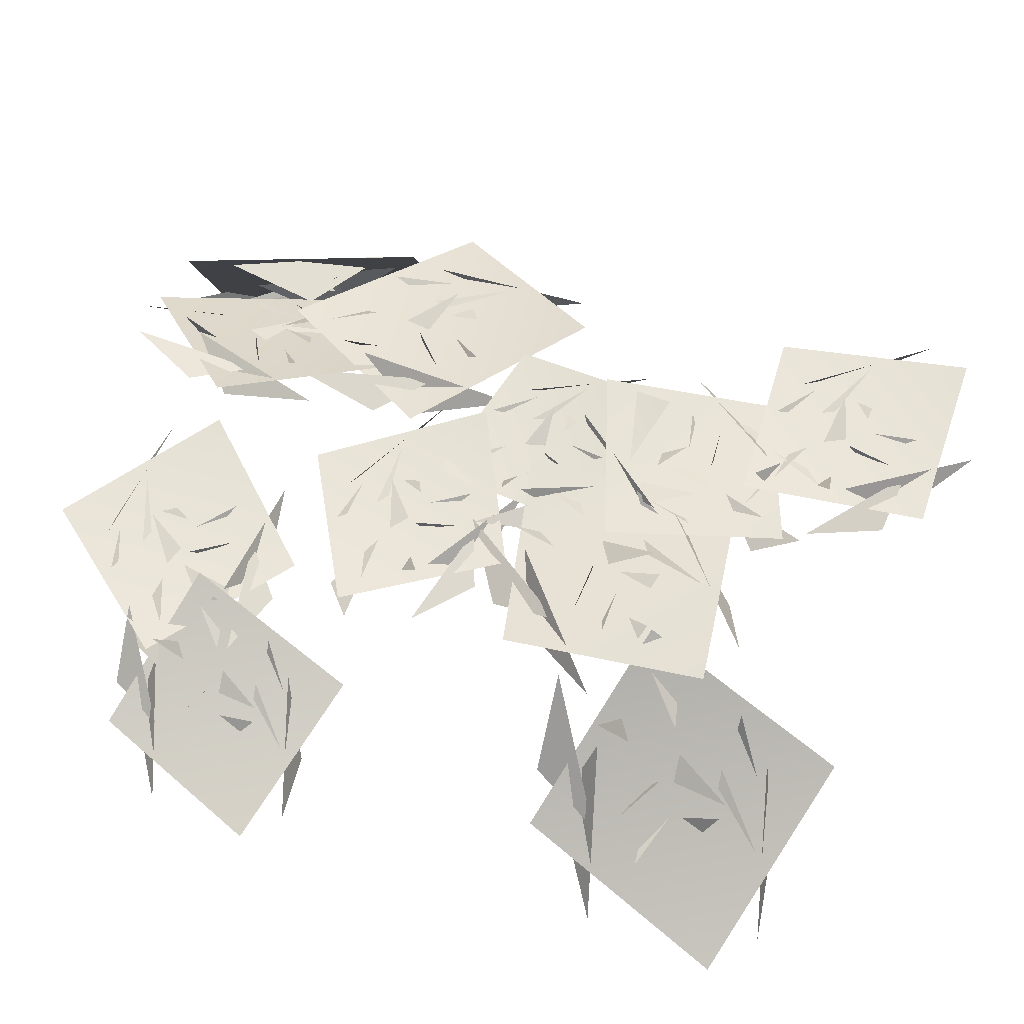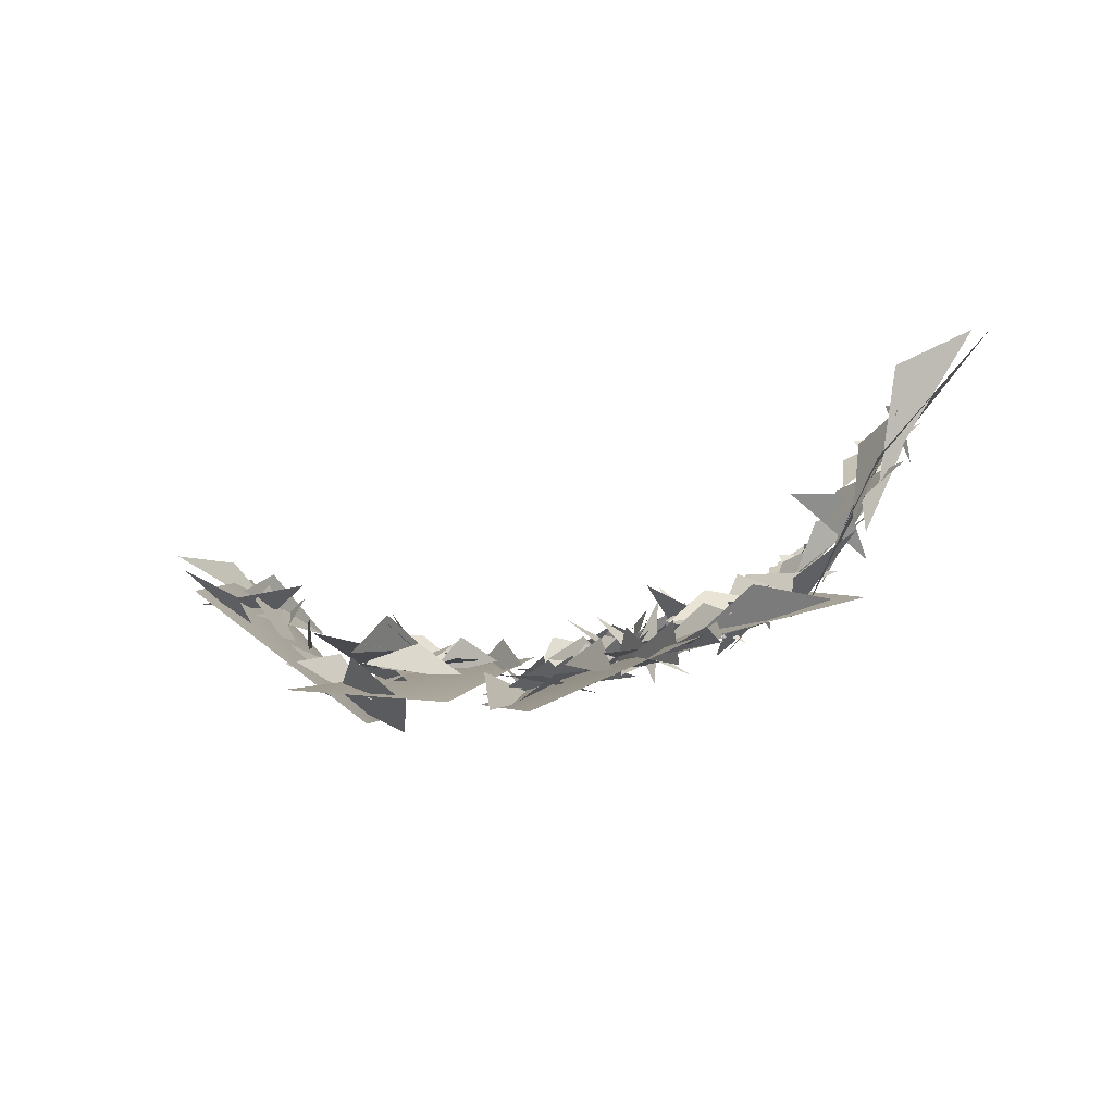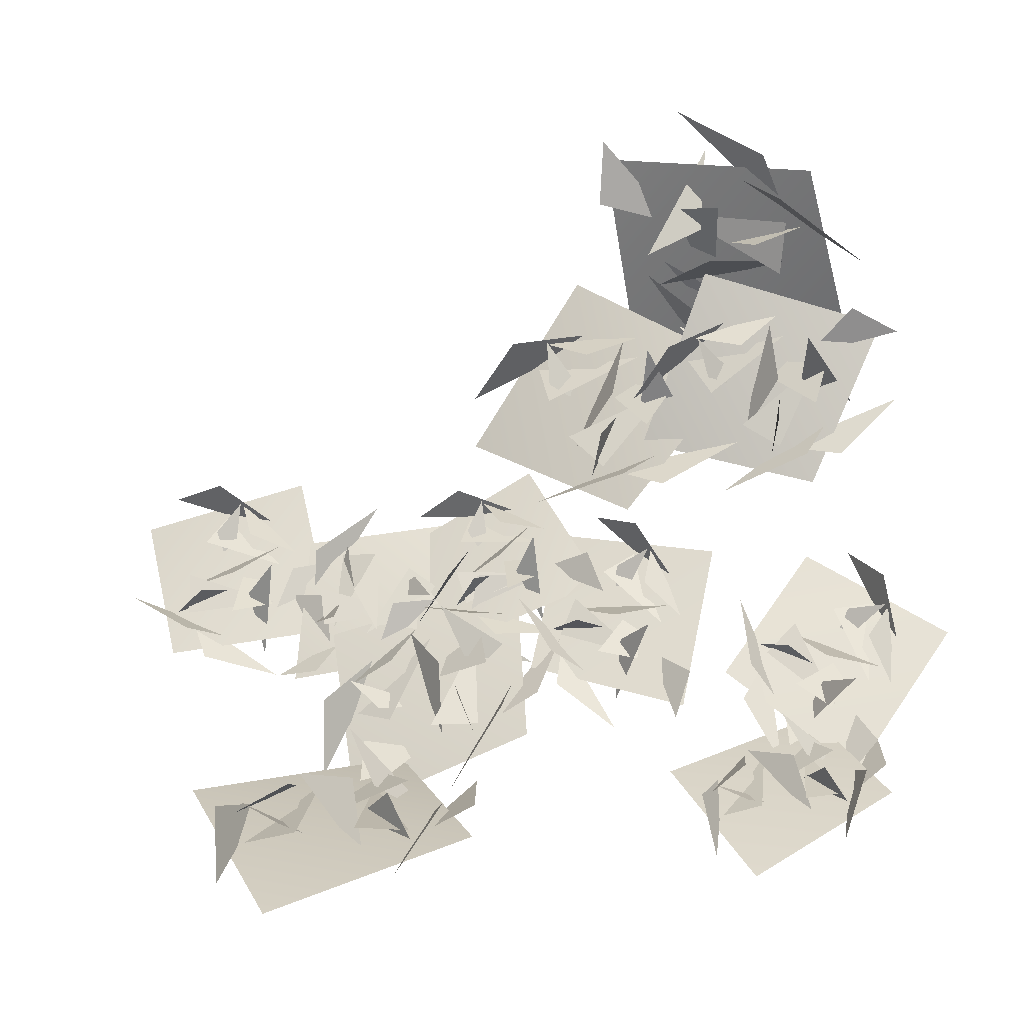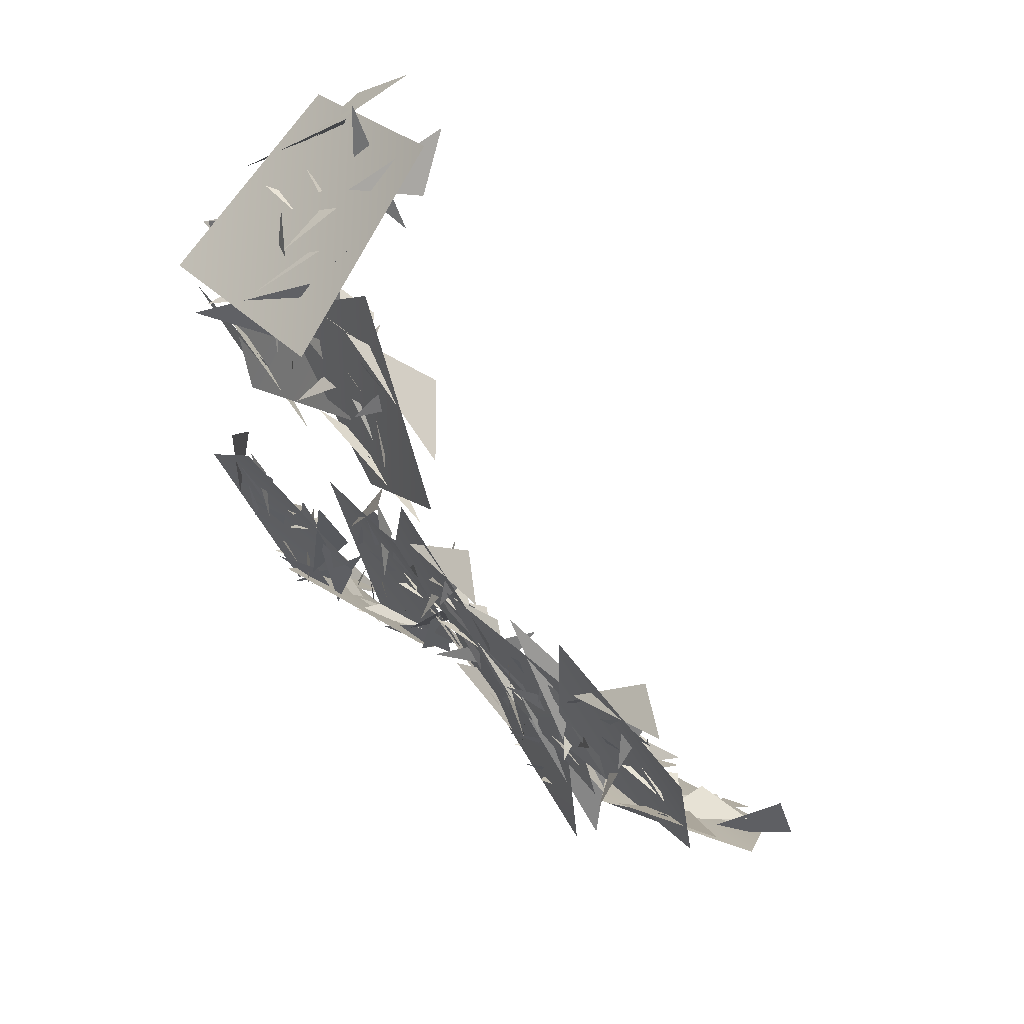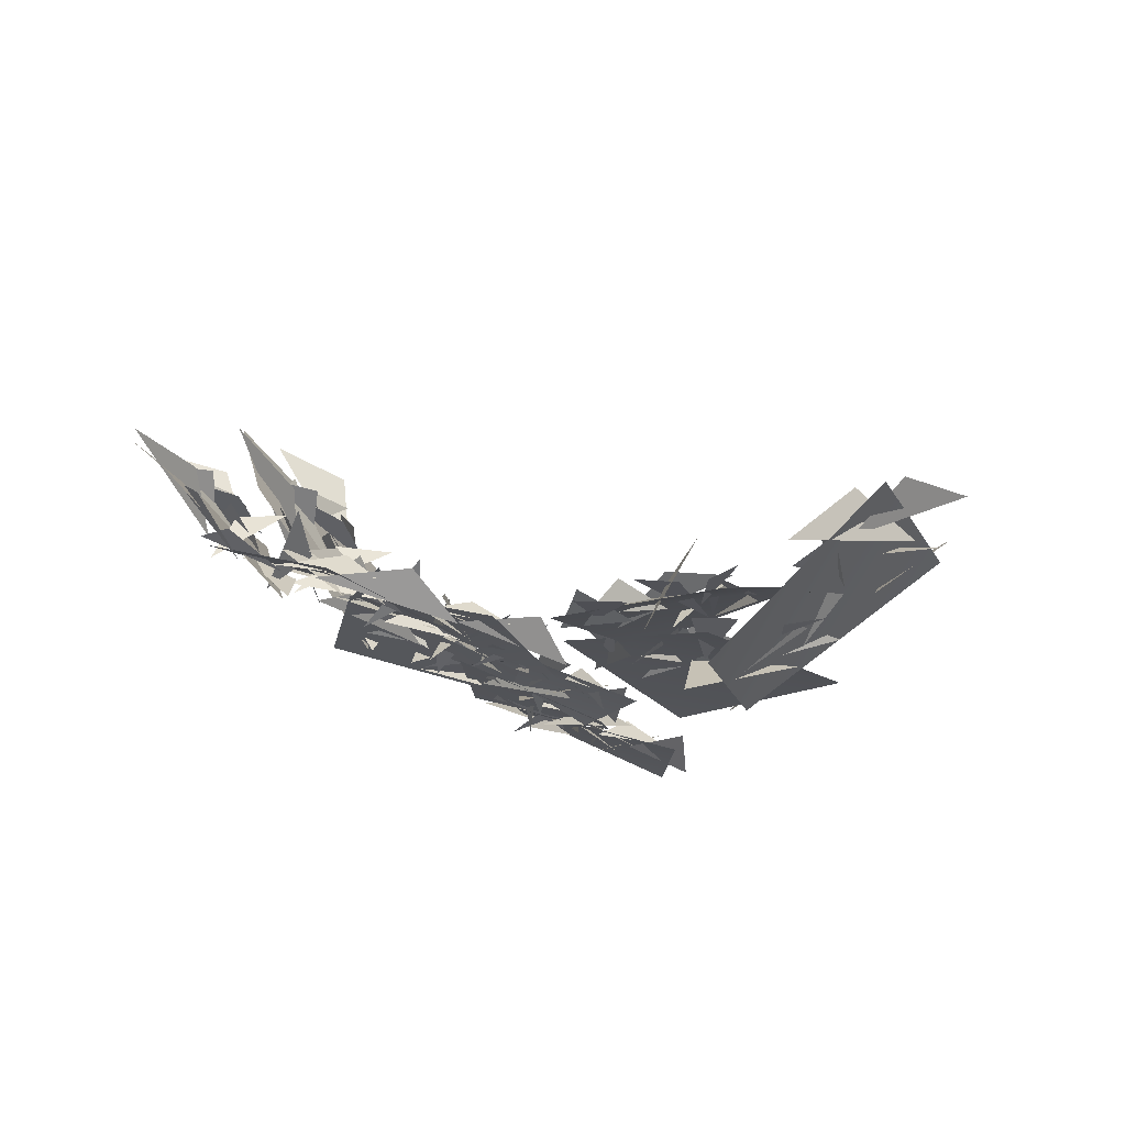
<metadata>
{"format":"obj","ext":"obj","renderer":"f3d","projection":"perspective","resolution":1024,"background":"white","views":[{"elev":-50.1,"azim":-5.5,"up":"+Z"},{"elev":-8.4,"azim":88.2,"up":"+Y"},{"elev":-13.2,"azim":-172.9,"up":"+Z"},{"elev":36.2,"azim":47.8,"up":"+Z"},{"elev":-8.4,"azim":-79.2,"up":"+Y"}]}
</metadata>
<code>
g NewMesh_tris_154
v -1.277 1.702 0.001627
v -0.8355 0.3083 -2.131
v -0.4923 0.8956 -0.5947
v -0.4105 0.5006 -1.829
v 1.068 1.337 -1.577
v 2.823 0.3567 -0.5306
v 1.97 -0.7254 2.432
v -1.275 -0.1736 1.279
v 0.5552 0.241 2.55
v -2.769 1.116 -1.994
v -1.219 0.332 -0.5565
v -2.643 1.065 -0.7178
v 0.4611 -0.4096 1.803
v -1.241 0.4381 0.2546
v 0.9036 0.1521 1.006
v -0.04329 -0.05421 2.053
v -1.892 0.123 0.519
v -0.4154 0.6049 1.097
v -1.235 0.5838 0.7315
v -0.1333 1.082 -0.04411
v 1.46 0.07765 -0.2653
v -0.0345 0.2159 2.032
v 0.6195 0.1515 1.278
v 0.2401 -0.1938 0.06173
v 1.222 0.5777 0.007186
v -1.095 0.6592 -0.7922
v 1.179 0.7158 -1.054
v 1.128 0.5446 -1.156
v -1.322 1.118 -2.854
v 0.5806 1.255 -2.351
v 1.492 0.665 -1.021
v 0.7484 1.221 -0.5554
v -0.1772 0.3243 -0.3699
v -0.1335 1.245 -1.131
v -0.2476 -0.2652 0.7976
v -1.144 0.9664 -0.9123
v 1.52 0.9504 -2.19
v -1.607 -0.3054 2.632
v -2.756 0.819 -1.616
v 2.756 -0.819 1.616
v -3.094 2.289 -1.556
v -1.941 0.2121 -1.386
v -3.034 1.246 -1.023
v -2.183 0.4079 -0.9787
v -2.3 0.895 0.5214
v -3.81 0.1975 1.782
v -6.53 0.7099 0.6006
v -4.864 1.309 -2.079
v -6.036 1.807 -0.4258
v -1.443 1.291 -2.912
v -3.169 0.9512 -1.807
v -2.533 1.749 -2.882
v -5.656 0.998 -0.6261
v -3.792 1.373 -1.845
v -4.854 1.035 -0.05365
v -5.647 1.483 -1.001
v -4.029 1.355 -2.513
v -4.55 1.692 -1.118
v -4.129 1.684 -1.831
v -3.472 1.552 -0.6898
v -3.923 0.3469 0.4915
v -5.528 1.689 -0.9264
v -5.034 1.202 -0.3207
v -4.106 0.5 -0.6741
v -3.919 0.9057 0.3865
v -2.869 1.093 -1.604
v -2.985 0.5896 0.4405
v -2.96 0.4208 0.3589
v -0.9611 0.6594 -1.581
v -1.618 0.6066 0.1119
v -3.081 0.5019 0.7037
v -3.135 1.282 0.1537
v -3.487 0.8194 -0.8947
v -2.515 1.237 -0.5907
v -4.663 0.839 -1.164
v -2.644 1.299 -1.567
v -2.015 0.2462 0.8623
v -5.976 1.822 -2.48
v -1.871 1.205 -2.993
v -6.016 0.148 1.32
v -11.38 2.747 5.215
v -12.57 0.9304 3.178
v -11.12 1.784 4.139
v -11.99 1.198 3.076
v -10.66 2.234 2.054
v -8.273 1.285 1.566
v -6.513 0.3425 4.756
v -10.17 0.7389 6.372
v -7.687 1.415 5.933
v -14.14 1.806 4.795
v -11.63 1.118 4.784
v -13.01 1.893 5.751
v -8.293 0.5845 5.428
v -11.02 1.328 5.465
v -8.618 1.155 4.384
v -8.547 1.002 6.019
v -11.31 0.9745 6.223
v -9.682 1.64 5.49
v -10.65 1.548 5.847
v -10.4 2.071 4.296
v -9.161 0.9487 2.893
v -8.583 1.31 5.979
v -8.636 1.175 4.836
v -9.882 0.6327 4.155
v -9.192 1.544 3.281
v -11.75 1.471 4.472
v -10.09 1.584 2.431
v -10.19 1.375 2.398
v -13.62 1.762 2.926
v -11.67 2.039 1.809
v -9.795 1.54 2.211
v -10.1 2.203 3.159
v -10.62 1.165 4.104
v -11.28 2.138 3.389
v -9.693 0.6155 5.157
v -11.92 1.808 4.395
v -10.73 1.739 1.207
v -9.354 0.7258 7.762
v -13.8 1.508 5.113
v -6.503 0.1719 3.458
v -15.54 3.452 5.178
v -16.6 1.211 4.089
v -15.33 2.394 4.395
v -16.17 1.5 3.813
v -15.42 2.337 2.413
v -13.26 1.743 1.629
v -10.93 1.968 4.131
v -13.87 2.178 6.292
v -11.94 3.013 5.194
v -17.82 2.137 5.662
v -15.52 1.903 5.203
v -16.68 2.609 6.196
v -12.4 2.084 5.075
v -14.9 2.341 5.597
v -12.99 2.273 4.143
v -12.59 2.553 5.554
v -14.94 2.178 6.386
v -13.8 2.809 5.24
v -14.55 2.677 5.791
v -14.74 2.783 4.302
v -13.71 1.65 3.04
v -12.69 2.804 5.466
v -12.92 2.399 4.53
v -14.03 1.583 4.352
v -13.78 2.254 3.257
v -15.75 2.114 4.892
v -14.72 1.951 2.734
v -14.78 1.747 2.773
v -17.73 1.714 3.954
v -16.3 1.962 2.482
v -14.5 1.901 2.486
v -14.71 2.663 3.232
v -14.78 1.922 4.375
v -15.69 2.491 3.722
v -13.67 1.842 5.167
v -15.98 2.362 4.797
v -15.54 1.691 1.809
v -12.9 2.626 7.29
v -17.41 2.007 5.914
v -11.14 1.503 3.055
v -11.37 3.742 -2.213
v -10.41 2.24 -3.872
v -10.6 2.848 -2.422
v -10.13 2.384 -3.452
v -8.838 2.987 -2.682
v -7.876 1.916 -1.103
v -9.869 1.224 1.142
v -12.13 2.084 -1.09
v -10.98 2.318 0.6966
v -11.99 3.255 -4.496
v -11.32 2.421 -2.658
v -12.36 3.279 -3.345
v -10.87 1.673 0.02346
v -11.62 2.578 -1.968
v -10.12 2.083 -0.5031
v -11.35 2.087 0.04402
v -12.32 2.388 -1.983
v -11.21 2.683 -0.9295
v -11.78 2.746 -1.556
v -10.47 3.012 -1.812
v -9.179 1.853 -1.388
v -11.29 2.336 0.02663
v -10.46 2.138 -0.3755
v -10.38 1.783 -1.566
v -9.41 2.368 -1.249
v -11.08 2.693 -2.818
v -9.03 2.429 -2.182
v -9.061 2.27 -2.287
v -10.43 3.007 -4.688
v -8.977 2.921 -3.534
v -8.783 2.344 -2.034
v -9.509 2.99 -1.92
v -10.5 2.29 -2.102
v -10.04 3.089 -2.752
v -11.08 1.831 -1.115
v -11.03 2.977 -2.944
v -8.281 2.525 -3.035
v -12.93 2.098 -0.04702
v -12.16 3.002 -4.161
v -8.908 0.9781 0.7365
v -6.032 3.064 -1.499
v -8.189 1.616 -2.741
v -6.558 2.533 -2.704
v -7.867 2.034 -3.065
v -7.653 3.572 -4.181
v -6.309 3.479 -6.315
v -2.918 2.325 -5.677
v -4.37 1.304 -2.223
v -2.962 2.684 -3.799
v -8.208 1.584 -0.4033
v -6.464 1.641 -2.209
v -6.786 1.729 -0.448
v -3.703 1.9 -4.053
v -5.583 1.827 -2.073
v -4.646 2.58 -4.322
v -3.491 2.062 -3.361
v -5.269 1.245 -1.526
v -4.648 2.459 -2.771
v -5.075 2.03 -1.975
v -5.963 2.944 -2.942
v -6.022 2.615 -5.027
v -3.55 2.337 -3.253
v -4.353 2.482 -4.01
v -5.664 1.829 -3.877
v -5.796 3.045 -4.541
v -6.764 2.002 -2.211
v -6.988 3.05 -4.525
v -7.079 2.842 -4.556
v -9.111 2.139 -1.948
v -8.513 3.186 -3.785
v -6.935 3.142 -4.863
v -6.519 3.423 -3.822
v -6.223 2.12 -3.259
v -7.186 2.99 -2.96
v -4.857 1.619 -3.35
v -6.94 2.278 -2.035
v -8.263 3.316 -4.863
v -2.868 1.17 -1.831
v -7.749 1.33 -0.5166
v -3.782 2.493 -6.587
v -16.44 4.139 -3.746
v -14.9 2.613 -4.951
v -15.65 3.215 -3.654
v -14.8 2.748 -4.443
v -13.89 3.326 -3.198
v -13.62 2.194 -1.356
v -16.39 1.498 -0.05344
v -17.61 2.449 -3.024
v -17.24 2.64 -0.8876
v -16.12 3.686 -6.141
v -16.23 2.798 -4.169
v -16.93 3.703 -5.211
v -16.89 1.99 -1.492
v -16.79 2.955 -3.639
v -15.96 2.4 -1.678
v -17.33 2.421 -1.651
v -17.44 2.776 -3.935
v -16.81 3.04 -2.498
v -17.09 3.123 -3.309
v -15.76 3.372 -3.028
v -14.73 2.16 -2.141
v -17.27 2.674 -1.64
v -16.33 2.462 -1.693
v -15.79 2.114 -2.786
v -15 2.688 -2.091
v -15.94 3.073 -4.218
v -14.27 2.755 -2.816
v -14.26 2.595 -2.93
v -14.59 3.406 -5.711
v -13.68 3.273 -4.054
v -14.1 2.661 -2.581
v -14.82 3.332 -2.748
v -15.68 2.641 -3.326
v -14.99 3.455 -3.738
v -16.63 2.171 -2.639
v -15.84 3.363 -4.311
v -13.23 2.849 -3.317
v -18.78 2.465 -2.364
v -16.42 3.428 -5.901
v -15.33 1.234 -0.05799
v -8.338 2.459 0.3919
v -8.476 1.377 -1.636
v -7.81 1.797 -0.3631
v -8.038 1.533 -1.466
v -6.707 2.282 -1.545
v -4.954 1.368 -1.141
v -4.978 0.1882 1.519
v -8.035 0.7055 1.35
v -6.159 1.015 2.027
v -10.1 2.053 -0.9984
v -8.427 1.282 -0.1963
v -9.684 1.922 0.05903
v -6.421 0.4877 1.365
v -8.25 1.32 0.5097
v -6.232 1.049 0.6175
v -6.793 0.7778 1.725
v -8.746 1.012 0.8693
v -7.339 1.423 1.043
v -8.13 1.416 0.9263
v -7.37 1.93 0.03476
v -6.06 1.08 -0.6075
v -6.789 1.019 1.724
v -6.41 1.025 0.9185
v -7.028 0.7965 -0.05494
v -6.197 1.501 -0.2819
v -8.376 1.591 -0.4042
v -6.488 1.696 -1.169
v -6.557 1.551 -1.256
v -9.064 2.138 -2.079
v -7.311 2.256 -2.096
v -6.212 1.654 -1.219
v -6.736 2.103 -0.6036
v -7.488 1.28 -0.2871
v -7.63 2.151 -0.8826
v -7.27 0.6742 0.6858
v -8.446 1.872 -0.4733
v -6.467 1.989 -2.204
v -7.995 0.4894 2.576
v -9.997 1.763 -0.6992
v -4.5 0.1745 0.6264
v -4.091 5.063 -4.868
v -6.065 3.743 -7.03
v -4.741 5.184 -6.304
v -5.979 4.427 -7.009
v -6.631 6.455 -6.902
v -5.788 8.376 -8.779
v -1.738 8.605 -8.914
v -1.929 4.906 -6.668
v -1.427 7.652 -7.032
v -5.46 2.197 -5.018
v -4.181 4.205 -6.491
v -4.081 2.989 -4.908
v -1.953 6.862 -7.823
v -3.319 4.667 -6.213
v -3.237 7.14 -7.615
v -1.617 6.639 -7.101
v -2.638 3.999 -6.132
v -2.788 6.04 -6.349
v -2.853 4.994 -5.97
v -4.353 5.932 -6.205
v -4.835 6.995 -8.251
v -1.751 6.758 -6.817
v -2.821 6.995 -7.402
v -3.874 5.797 -7.785
v -4.638 7.122 -7.521
v -4.622 4.353 -6.251
v -5.849 6.57 -7.543
v -5.871 6.386 -7.718
v -6.992 3.22 -6.006
v -7.257 5.503 -6.855
v -5.918 6.886 -7.771
v -5.327 6.624 -6.655
v -4.391 5.371 -7.063
v -5.618 5.422 -6.229
v -2.836 5.66 -7.446
v -4.858 4.377 -5.912
v -7.334 6.416 -7.695
v -0.2481 5.233 -6.37
v -4.928 2.28 -5.278
v -2.918 8.93 -9.618
v -14.62 4.35 -4.591
v -16.27 3.159 -5.838
v -15.2 4.255 -5.61
v -16.19 3.656 -5.931
v -16.6 5.175 -6.118
v -16.05 6.259 -7.821
v -13.06 6.226 -8.205
v -13.15 3.876 -6.007
v -12.72 5.797 -6.715
v -15.73 2.304 -4.184
v -14.83 3.491 -5.634
v -14.68 2.835 -4.309
v -13.19 5.129 -7.137
v -14.16 3.83 -5.555
v -14.12 5.419 -6.949
v -12.9 5.058 -6.601
v -13.67 3.326 -5.438
v -13.73 4.785 -5.893
v -13.79 4.083 -5.457
v -14.88 4.797 -5.675
v -15.35 5.29 -7.289
v -12.98 5.193 -6.405
v -13.8 5.326 -6.798
v -14.64 4.445 -6.831
v -15.15 5.481 -6.791
v -15.13 3.654 -5.455
v -16.06 5.13 -6.649
v -16.1 4.971 -6.747
v -16.9 2.97 -4.959
v -17.09 4.517 -5.902
v -16.12 5.329 -6.858
v -15.61 5.277 -6.046
v -14.99 4.264 -6.211
v -15.84 4.478 -5.538
v -13.86 4.35 -6.628
v -15.28 3.731 -5.197
v -17.18 5.061 -6.644
v -11.88 4.083 -5.944
v -15.36 2.303 -4.418
v -13.97 6.412 -8.691
v -11.5 3.758 7.482
v -12.99 3.413 10.41
v -12.83 3.273 8.271
v -13.38 3.52 9.819
v -14.88 4.53 8.583
v -17 3.059 7.273
v -15.46 0.05972 4.816
v -11.66 0.9045 6.999
v -13.44 0.9112 4.709
v -10.38 4.004 10.55
v -12.09 2.512 8.774
v -10.2 3.252 9.1
v -13.7 0.5717 5.904
v -11.82 2.178 7.822
v -14.3 1.716 6.353
v -12.92 0.7719 5.628
v -11.04 1.585 7.921
v -12.55 2.008 6.5
v -11.65 2.08 7.214
v -13.07 3.226 7.432
v -15.35 2.412 7.609
v -12.87 1.093 5.512
v -13.88 1.526 6.151
v -13.85 1.759 7.821
v -14.85 2.8 7.139
v -12.22 3.033 8.828
v -15.04 3.544 8.271
v -15.06 3.398 8.489
v -12.37 4.676 10.98
v -14.52 4.804 9.665
v -15.43 3.509 8.147
v -14.25 3.786 7.615
v -13.31 2.537 8.193
v -13.32 4.018 8.564
v -13.07 1.203 7.211
v -12.11 3.444 8.826
v -15.7 4.489 9.298
v -10.93 -0.04358 5.673
v -10.37 3.456 10.27
v -16.66 0.5112 5.491
f 1 3 2
f 4 6 5
f 7 9 8
f 10 12 11
f 13 15 14
f 16 18 17
f 19 21 20
f 22 24 23
f 25 27 26
f 28 30 29
f 31 33 32
f 34 36 35
f 41 43 42
f 44 46 45
f 47 49 48
f 50 52 51
f 53 55 54
f 56 58 57
f 59 61 60
f 62 64 63
f 65 67 66
f 68 70 69
f 71 73 72
f 74 76 75
f 81 83 82
f 84 86 85
f 87 89 88
f 90 92 91
f 93 95 94
f 96 98 97
f 99 101 100
f 102 104 103
f 105 107 106
f 108 110 109
f 111 113 112
f 114 116 115
f 121 123 122
f 124 126 125
f 127 129 128
f 130 132 131
f 133 135 134
f 136 138 137
f 139 141 140
f 142 144 143
f 145 147 146
f 148 150 149
f 151 153 152
f 154 156 155
f 161 163 162
f 164 166 165
f 167 169 168
f 170 172 171
f 173 175 174
f 176 178 177
f 179 181 180
f 182 184 183
f 185 187 186
f 188 190 189
f 191 193 192
f 194 196 195
f 201 203 202
f 204 206 205
f 207 209 208
f 210 212 211
f 213 215 214
f 216 218 217
f 219 221 220
f 222 224 223
f 225 227 226
f 228 230 229
f 231 233 232
f 234 236 235
f 241 243 242
f 244 246 245
f 247 249 248
f 250 252 251
f 253 255 254
f 256 258 257
f 259 261 260
f 262 264 263
f 265 267 266
f 268 270 269
f 271 273 272
f 274 276 275
f 281 283 282
f 284 286 285
f 287 289 288
f 290 292 291
f 293 295 294
f 296 298 297
f 299 301 300
f 302 304 303
f 305 307 306
f 308 310 309
f 311 313 312
f 314 316 315
f 321 323 322
f 324 326 325
f 327 329 328
f 330 332 331
f 333 335 334
f 336 338 337
f 339 341 340
f 342 344 343
f 345 347 346
f 348 350 349
f 351 353 352
f 354 356 355
f 361 363 362
f 364 366 365
f 367 369 368
f 370 372 371
f 373 375 374
f 376 378 377
f 379 381 380
f 382 384 383
f 385 387 386
f 388 390 389
f 391 393 392
f 394 396 395
f 401 403 402
f 404 406 405
f 407 409 408
f 410 412 411
f 413 415 414
f 416 418 417
f 419 421 420
f 422 424 423
f 425 427 426
f 428 430 429
f 431 433 432
f 434 436 435
f 37 39 38
f 37 38 40
f 77 79 78
f 77 78 80
f 117 119 118
f 117 118 120
f 157 159 158
f 157 158 160
f 197 199 198
f 197 198 200
f 237 239 238
f 237 238 240
f 277 279 278
f 277 278 280
f 317 319 318
f 317 318 320
f 357 359 358
f 357 358 360
f 397 399 398
f 397 398 400
f 437 439 438
f 437 438 440

</code>
